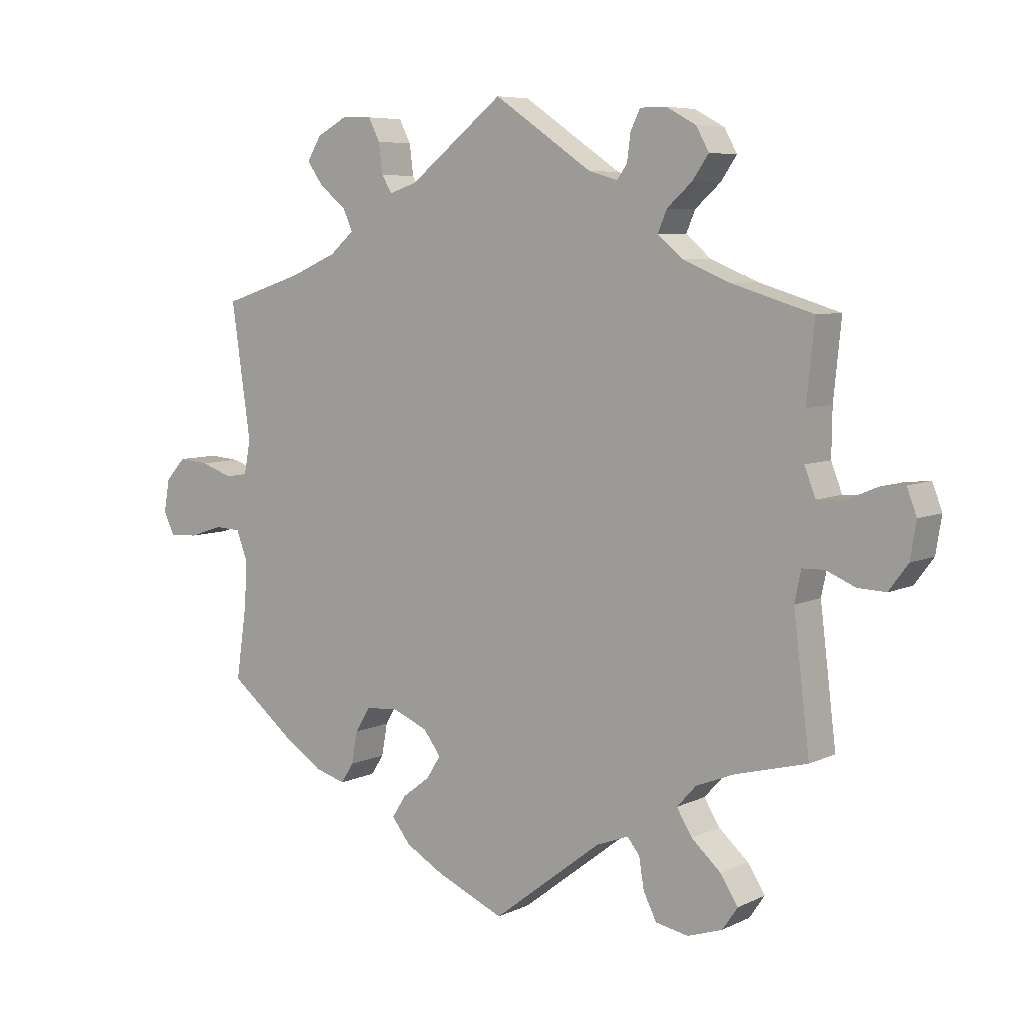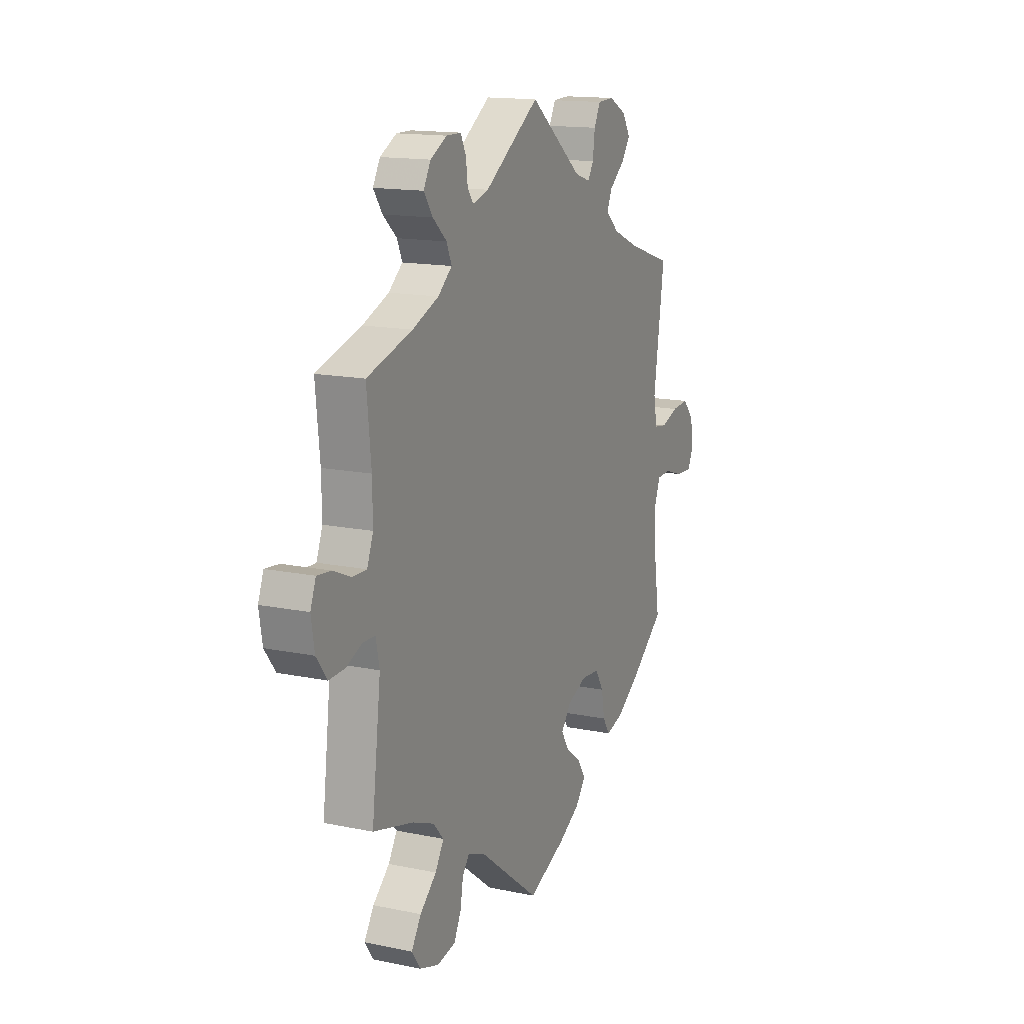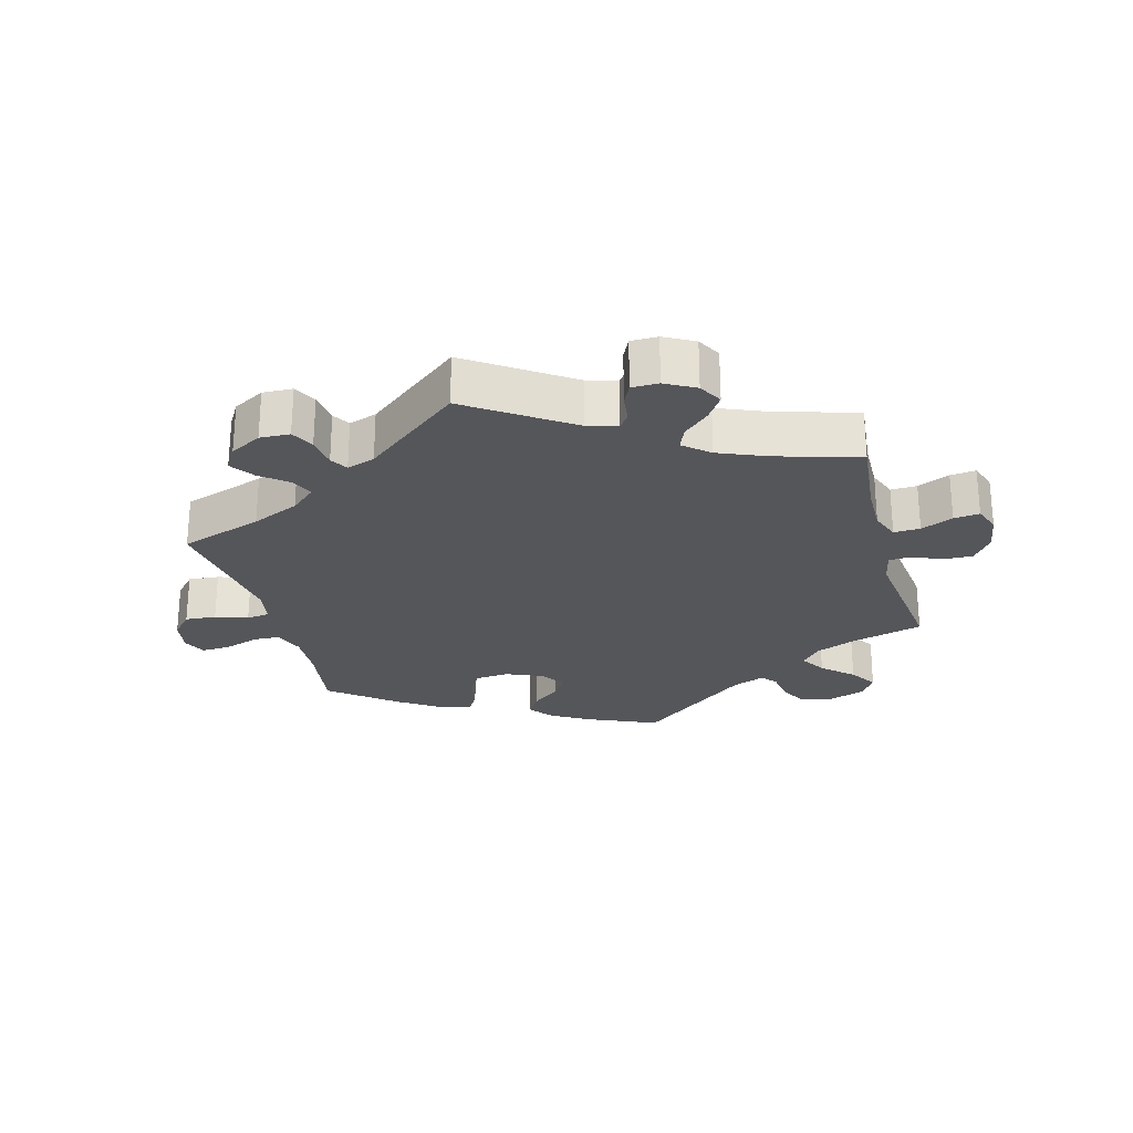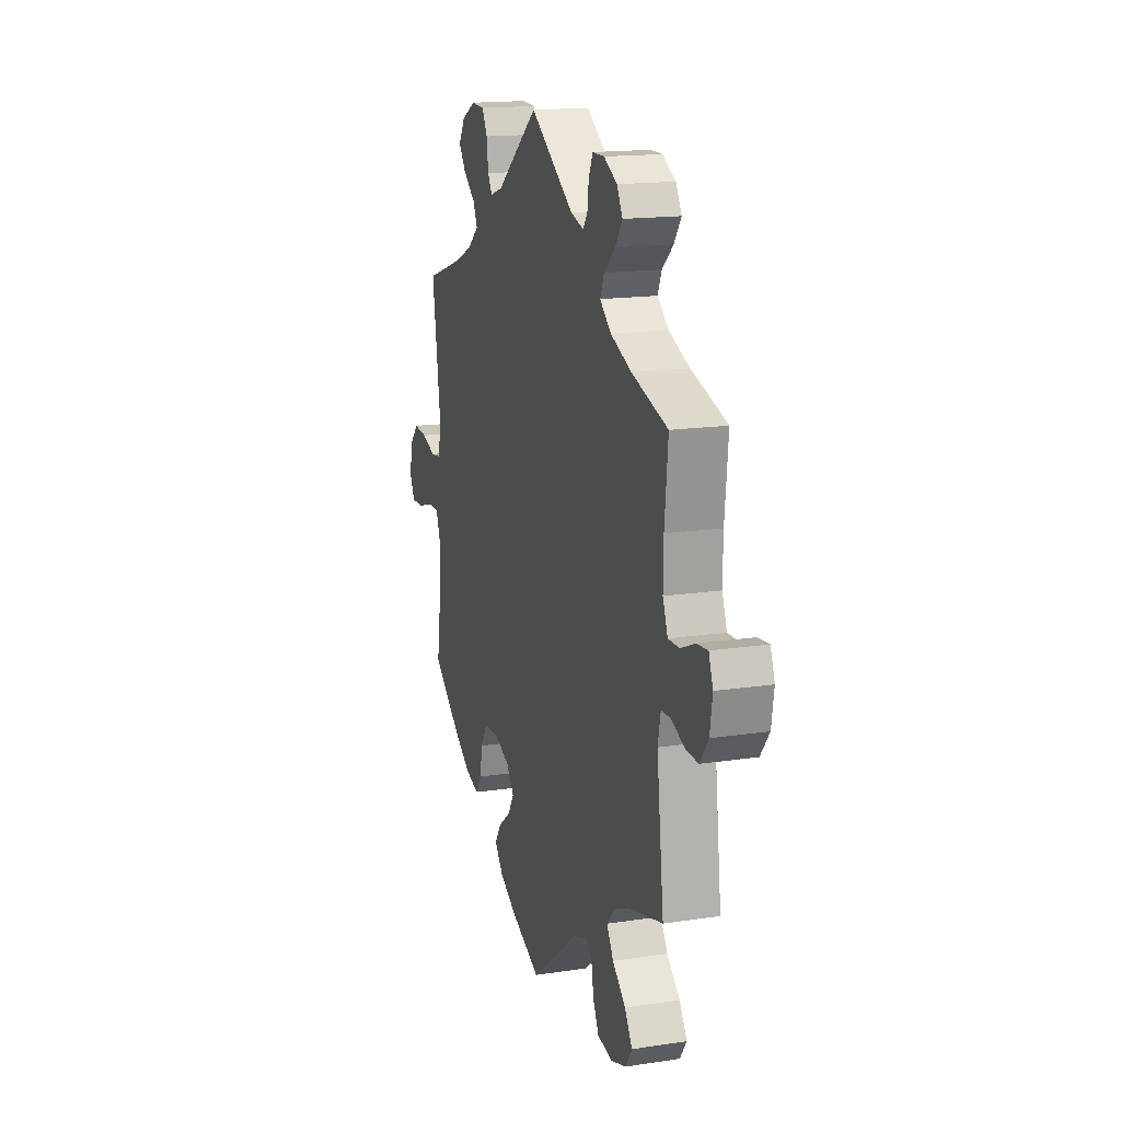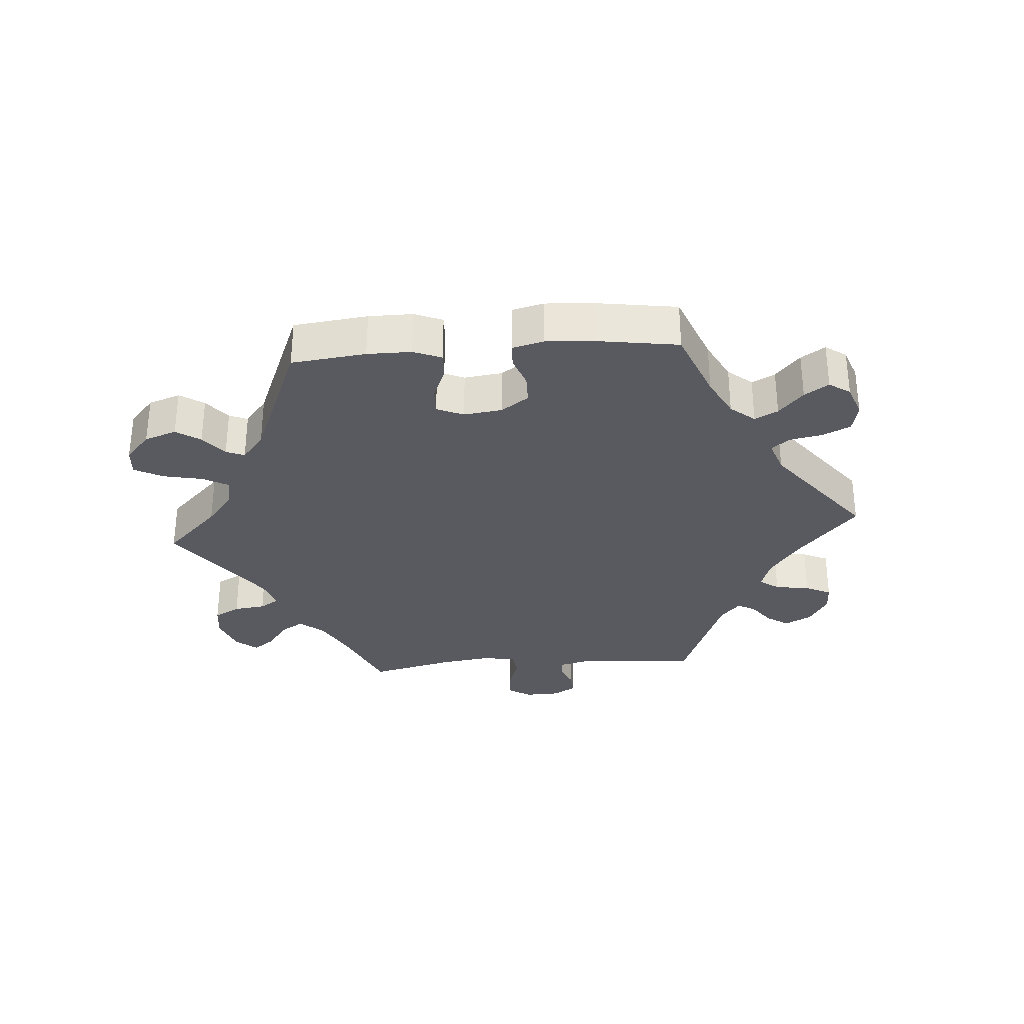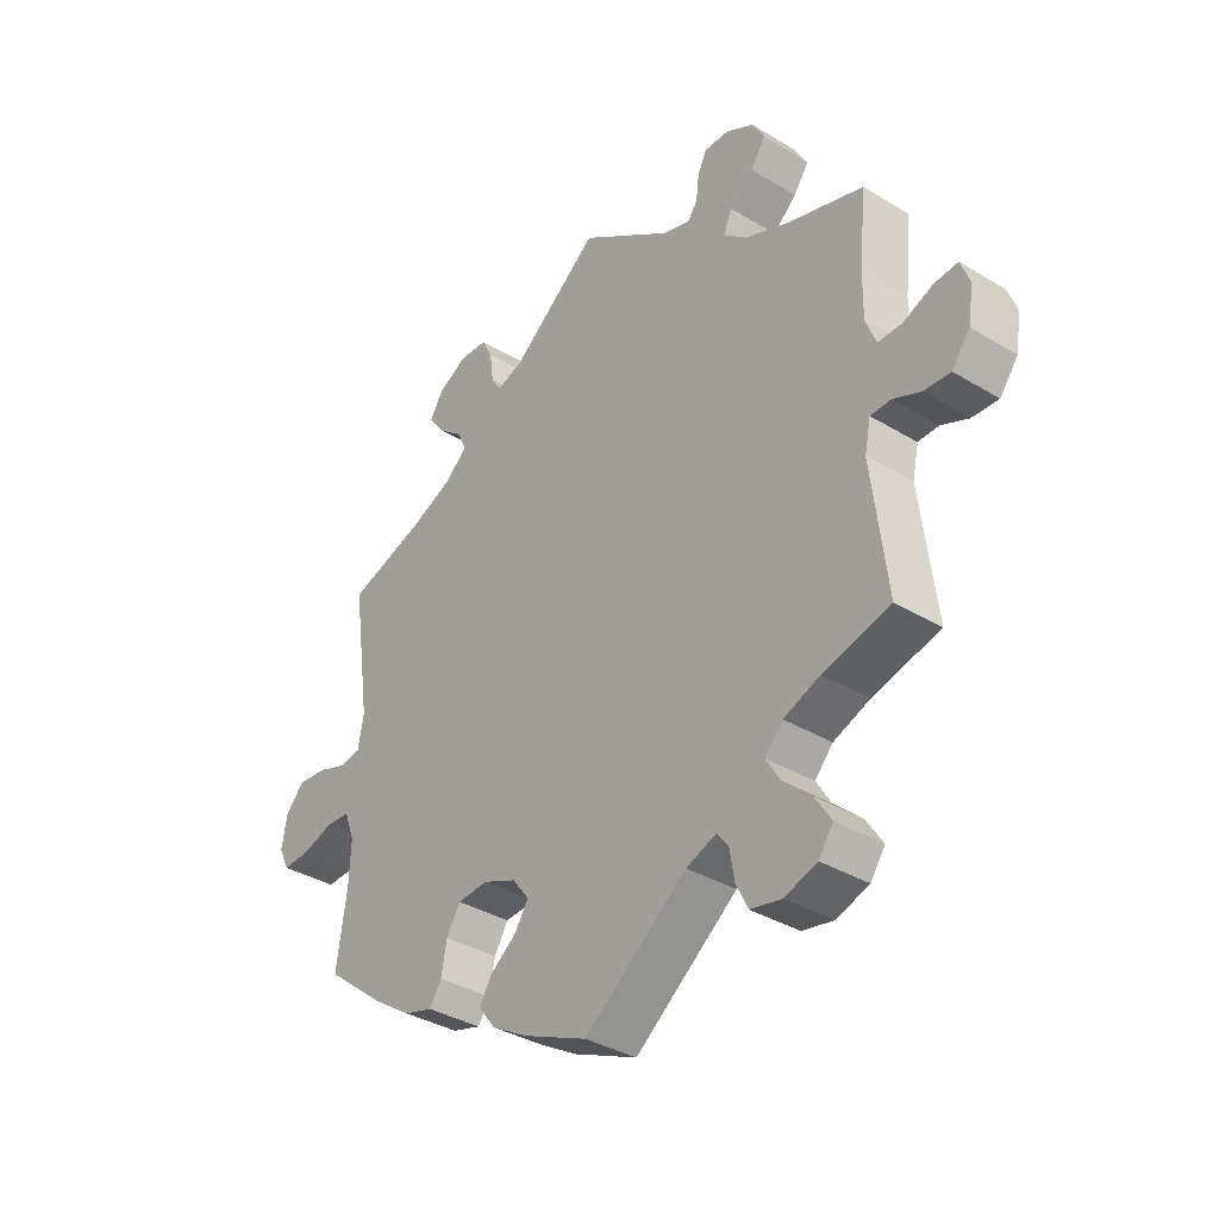
<metadata>
{"format":"obj","ext":"obj","renderer":"f3d","projection":"perspective","resolution":1024,"background":"white","views":[{"elev":6.6,"azim":36.5,"up":"+Z"},{"elev":14.8,"azim":114.2,"up":"+Z"},{"elev":-25.9,"azim":15.3,"up":"+Y"},{"elev":16.2,"azim":72.6,"up":"+Z"},{"elev":-31.9,"azim":-145.6,"up":"+Y"},{"elev":-35.7,"azim":51.4,"up":"+Z"}]}
</metadata>
<code>
v -0.375 0.07 0.33
v -0.303 0.07 0.361
v -0.265 0.07 0.394
v -0.28 0.07 0.427
v -0.322 0.07 0.461
v -0.347 0.07 0.496
v -0.325 0.07 0.532
v -0.277 0.07 0.558
v -0.231 0.07 0.556
v -0.213 0.07 0.521
v -0.207 0.07 0.474
v -0.191 0.07 0.448
v -0.148 0.07 0.462
v -0.001 0.07 0.578
v 0.152 0.07 0.474
v 0.197 0.07 0.461
v 0.213 0.07 0.483
v 0.218 0.07 0.524
v 0.233 0.07 0.555
v 0.274 0.07 0.555
v 0.32 0.07 0.53
v 0.34 0.07 0.494
v 0.315 0.07 0.458
v 0.276 0.07 0.423
v 0.262 0.07 0.39
v 0.301 0.07 0.357
v 0.374 0.07 0.327
v 0.5 0.07 0.289
v 0.488 0.07 0.17
v 0.487 0.07 0.098
v 0.504 0.07 0.054
v 0.544 0.07 0.055
v 0.593 0.07 0.076
v 0.632 0.07 0.08
v 0.647 0.07 0.04
v 0.638 0.07 -0.016
v 0.608 0.07 -0.056
v 0.564 0.07 -0.054
v 0.519 0.07 -0.035
v 0.485 0.07 -0.036
v 0.475 0.07 -0.084
v 0.5 0.07 -0.289
v 0.389 0.07 -0.318
v 0.329 0.07 -0.342
v 0.299 0.07 -0.375
v 0.323 0.07 -0.414
v 0.369 0.07 -0.455
v 0.396 0.07 -0.497
v 0.372 0.07 -0.532
v 0.318 0.07 -0.55
v 0.267 0.07 -0.54
v 0.247 0.07 -0.5
v 0.239 0.07 -0.452
v 0.22 0.07 -0.428
v 0.17 0.07 -0.447
v 0 0.07 -0.578
v -0.106 0.07 -0.532
v -0.165 0.07 -0.498
v -0.194 0.07 -0.461
v -0.172 0.07 -0.427
v -0.129 0.07 -0.394
v -0.107 0.07 -0.359
v -0.134 0.07 -0.323
v -0.189 0.07 -0.3
v -0.24 0.07 -0.304
v -0.263 0.07 -0.342
v -0.272 0.07 -0.392
v -0.292 0.07 -0.423
v -0.34 0.07 -0.409
v -0.403 0.07 -0.367
v -0.501 0.07 -0.289
v -0.484 0.07 -0.173
v -0.481 0.07 -0.104
v -0.498 0.07 -0.059
v -0.538 0.07 -0.057
v -0.591 0.07 -0.074
v -0.635 0.07 -0.076
v -0.652 0.07 -0.041
v -0.643 0.07 0.01
v -0.612 0.07 0.044
v -0.565 0.07 0.04
v -0.516 0.07 0.023
v -0.481 0.07 0.028
v -0.471 0.07 0.08
v -0.501 0.07 0.289
v -0.375 0 0.33
v -0.303 0 0.361
v -0.265 0 0.394
v -0.28 0 0.427
v -0.322 0 0.461
v -0.347 0 0.496
v -0.325 0 0.532
v -0.277 0 0.558
v -0.231 0 0.556
v -0.213 0 0.521
v -0.207 0 0.474
v -0.191 0 0.448
v -0.148 0 0.462
v -0.001 0 0.578
v 0.152 0 0.474
v 0.197 0 0.461
v 0.213 0 0.483
v 0.218 0 0.524
v 0.233 0 0.555
v 0.274 0 0.555
v 0.32 0 0.53
v 0.34 0 0.494
v 0.315 0 0.458
v 0.276 0 0.423
v 0.262 0 0.39
v 0.301 0 0.357
v 0.374 0 0.327
v 0.5 0 0.289
v 0.488 0 0.17
v 0.487 0 0.098
v 0.504 0 0.054
v 0.544 0 0.055
v 0.593 0 0.076
v 0.632 0 0.08
v 0.647 0 0.04
v 0.638 0 -0.016
v 0.608 0 -0.056
v 0.564 0 -0.054
v 0.519 0 -0.035
v 0.485 0 -0.036
v 0.475 0 -0.084
v 0.5 0 -0.289
v 0.389 0 -0.318
v 0.329 0 -0.342
v 0.299 0 -0.375
v 0.323 0 -0.414
v 0.369 0 -0.455
v 0.396 0 -0.497
v 0.372 0 -0.532
v 0.318 0 -0.55
v 0.267 0 -0.54
v 0.247 0 -0.5
v 0.239 0 -0.452
v 0.22 0 -0.428
v 0.17 0 -0.447
v 0 0 -0.578
v -0.106 0 -0.532
v -0.165 0 -0.498
v -0.194 0 -0.461
v -0.172 0 -0.427
v -0.129 0 -0.394
v -0.107 0 -0.359
v -0.134 0 -0.323
v -0.189 0 -0.3
v -0.24 0 -0.304
v -0.263 0 -0.342
v -0.272 0 -0.392
v -0.292 0 -0.423
v -0.34 0 -0.409
v -0.403 0 -0.367
v -0.501 0 -0.289
v -0.484 0 -0.173
v -0.481 0 -0.104
v -0.498 0 -0.059
v -0.538 0 -0.057
v -0.591 0 -0.074
v -0.635 0 -0.076
v -0.652 0 -0.041
v -0.643 0 0.01
v -0.612 0 0.044
v -0.565 0 0.04
v -0.516 0 0.023
v -0.481 0 0.028
v -0.471 0 0.08
v -0.501 0 0.289
f 84 85 1
f 83 84 1 2
f 79 80 81 82
f 77 78 79 82
f 75 76 77 82
f 74 75 82 83
f 73 74 83 2
f 69 70 71 72
f 66 67 68 69
f 65 66 69 72
f 64 65 72 73
f 58 59 60 61
f 58 61 62
f 55 56 57 58
f 54 55 58 62
f 50 51 52 53
f 50 53 54
f 49 50 54
f 46 47 48 49
f 45 46 49 54
f 44 45 54 62
f 41 42 43
f 40 41 43 44
f 36 37 38 39
f 36 39 40
f 35 36 40
f 32 33 34 35
f 31 32 35 40
f 30 31 40 44
f 27 28 29
f 26 27 29 30
f 25 26 30 44
f 21 22 23 24
f 21 24 25
f 20 21 25
f 17 18 19 20
f 16 17 20 25
f 15 16 25 44
f 13 14 15 44
f 8 9 10 11
f 8 11 12
f 7 8 12
f 4 5 6 7
f 3 4 7 12
f 63 64 73 2
f 13 44 62 63
f 12 13 63
f 2 3 12 63
f 86 170 169
f 87 86 169 168
f 167 166 165 164
f 167 164 163 162
f 167 162 161 160
f 168 167 160 159
f 87 168 159 158
f 157 156 155 154
f 154 153 152 151
f 157 154 151 150
f 158 157 150 149
f 146 145 144 143
f 147 146 143
f 143 142 141 140
f 147 143 140 139
f 138 137 136 135
f 139 138 135
f 139 135 134
f 134 133 132 131
f 139 134 131 130
f 147 139 130 129
f 128 127 126
f 129 128 126 125
f 124 123 122 121
f 125 124 121
f 125 121 120
f 120 119 118 117
f 125 120 117 116
f 129 125 116 115
f 114 113 112
f 115 114 112 111
f 129 115 111 110
f 109 108 107 106
f 110 109 106
f 110 106 105
f 105 104 103 102
f 110 105 102 101
f 129 110 101 100
f 129 100 99 98
f 96 95 94 93
f 97 96 93
f 97 93 92
f 92 91 90 89
f 97 92 89 88
f 87 158 149 148
f 148 147 129 98
f 148 98 97
f 148 97 88 87
f 1 86 87 2
f 2 87 88 3
f 3 88 89 4
f 4 89 90 5
f 5 90 91 6
f 6 91 92 7
f 7 92 93 8
f 8 93 94 9
f 9 94 95 10
f 10 95 96 11
f 11 96 97 12
f 12 97 98 13
f 13 98 99 14
f 14 99 100 15
f 15 100 101 16
f 16 101 102 17
f 17 102 103 18
f 18 103 104 19
f 19 104 105 20
f 20 105 106 21
f 21 106 107 22
f 22 107 108 23
f 23 108 109 24
f 24 109 110 25
f 25 110 111 26
f 26 111 112 27
f 27 112 113 28
f 28 113 114 29
f 29 114 115 30
f 30 115 116 31
f 31 116 117 32
f 32 117 118 33
f 33 118 119 34
f 34 119 120 35
f 35 120 121 36
f 36 121 122 37
f 37 122 123 38
f 38 123 124 39
f 39 124 125 40
f 40 125 126 41
f 41 126 127 42
f 42 127 128 43
f 43 128 129 44
f 44 129 130 45
f 45 130 131 46
f 46 131 132 47
f 47 132 133 48
f 48 133 134 49
f 49 134 135 50
f 50 135 136 51
f 51 136 137 52
f 52 137 138 53
f 53 138 139 54
f 54 139 140 55
f 55 140 141 56
f 56 141 142 57
f 57 142 143 58
f 58 143 144 59
f 59 144 145 60
f 60 145 146 61
f 61 146 147 62
f 62 147 148 63
f 63 148 149 64
f 64 149 150 65
f 65 150 151 66
f 66 151 152 67
f 67 152 153 68
f 68 153 154 69
f 69 154 155 70
f 70 155 156 71
f 71 156 157 72
f 72 157 158 73
f 73 158 159 74
f 74 159 160 75
f 75 160 161 76
f 76 161 162 77
f 77 162 163 78
f 78 163 164 79
f 79 164 165 80
f 80 165 166 81
f 81 166 167 82
f 82 167 168 83
f 83 168 169 84
f 84 169 170 85
f 85 170 86 1

</code>
